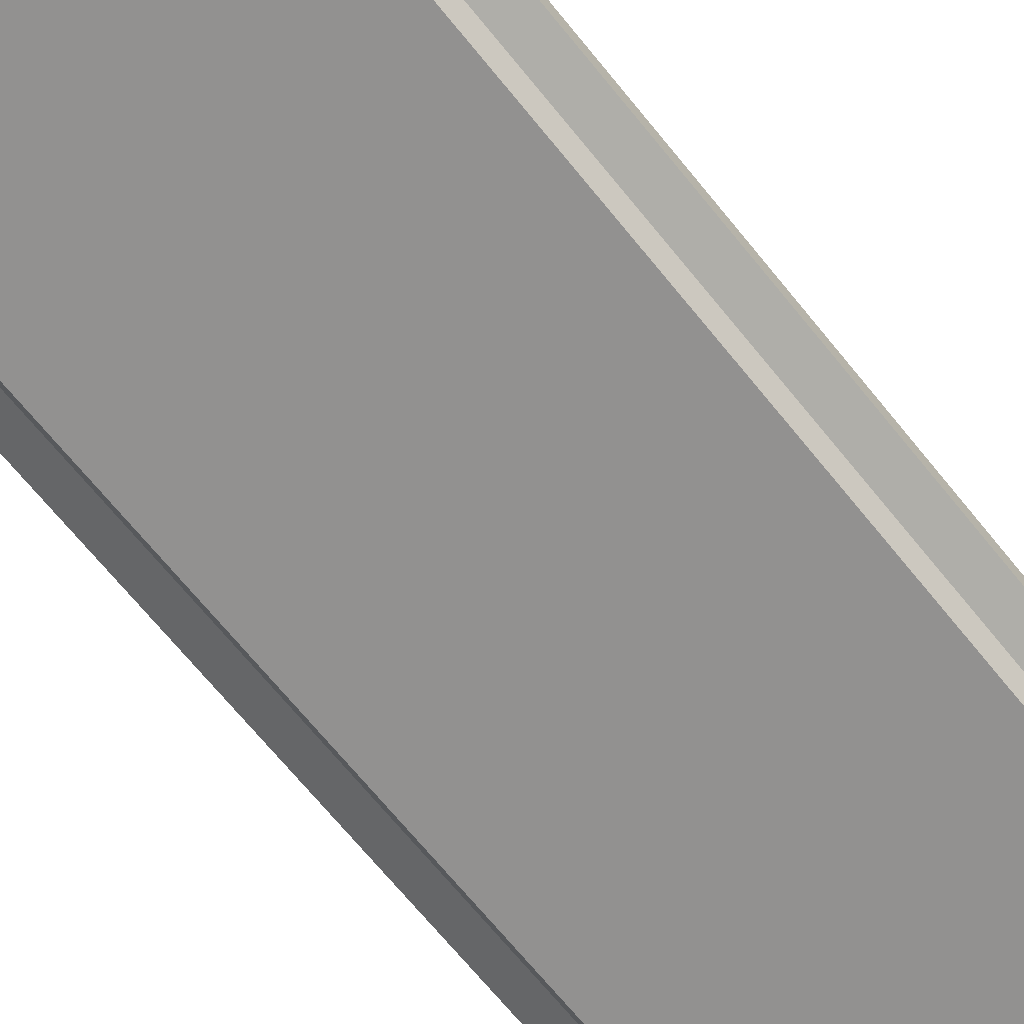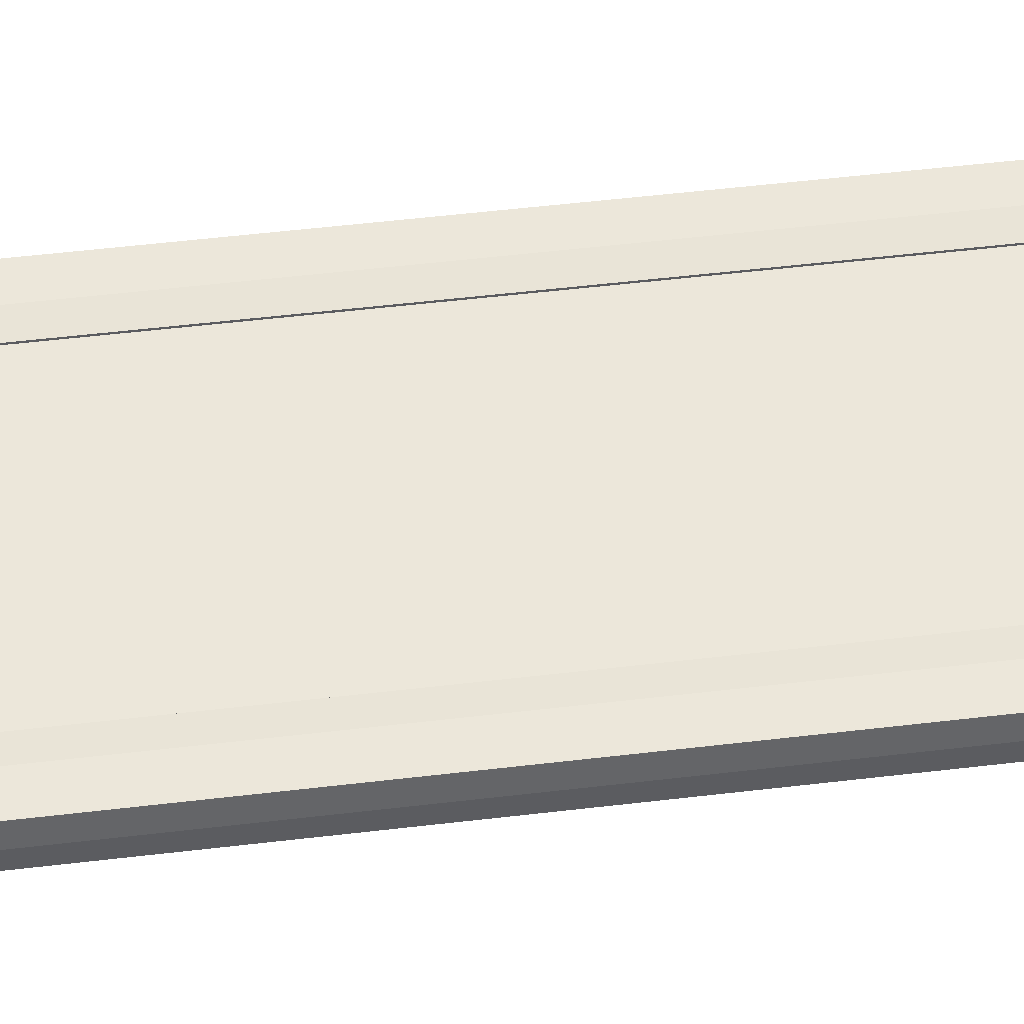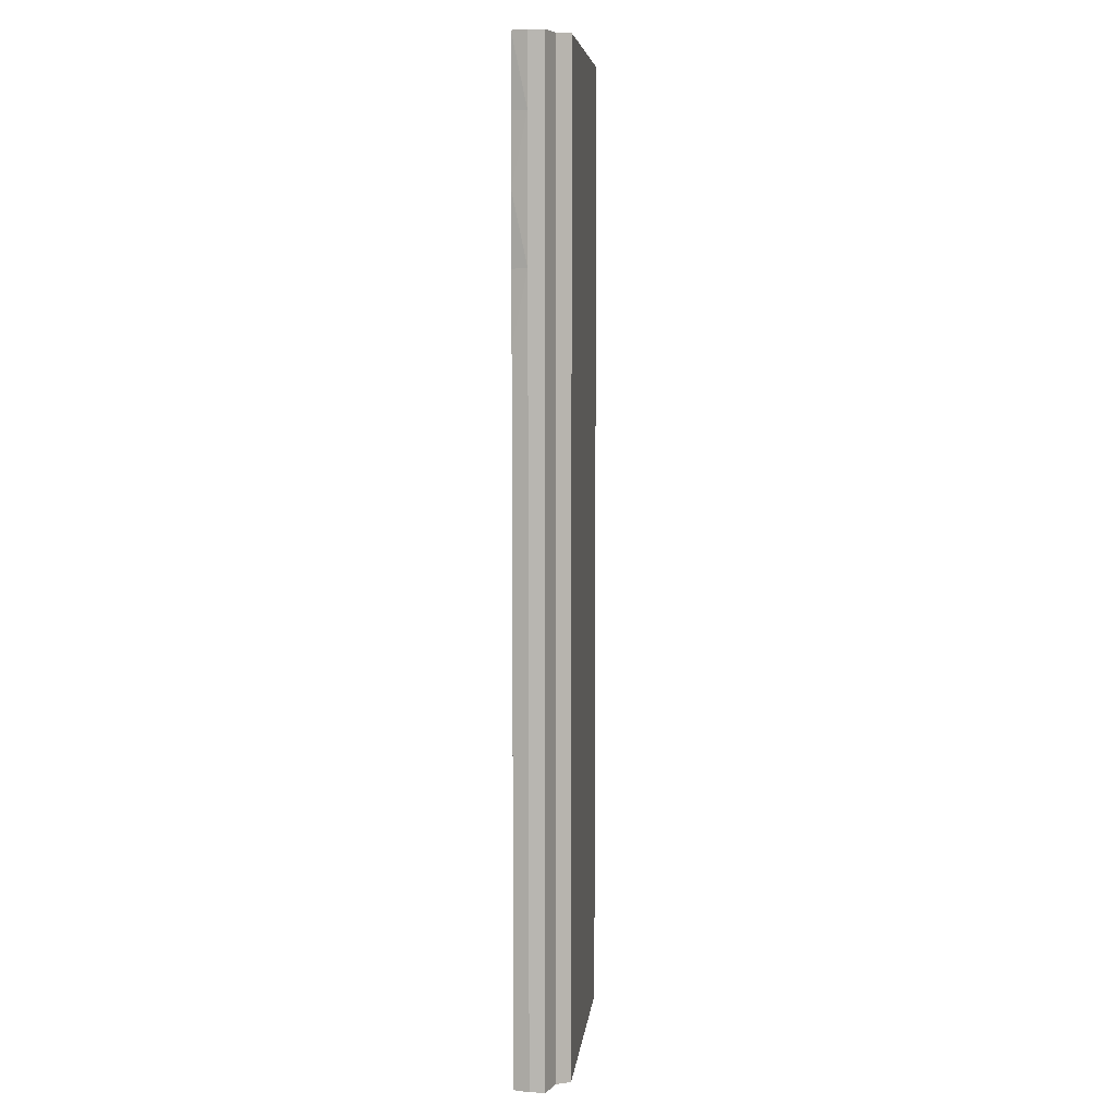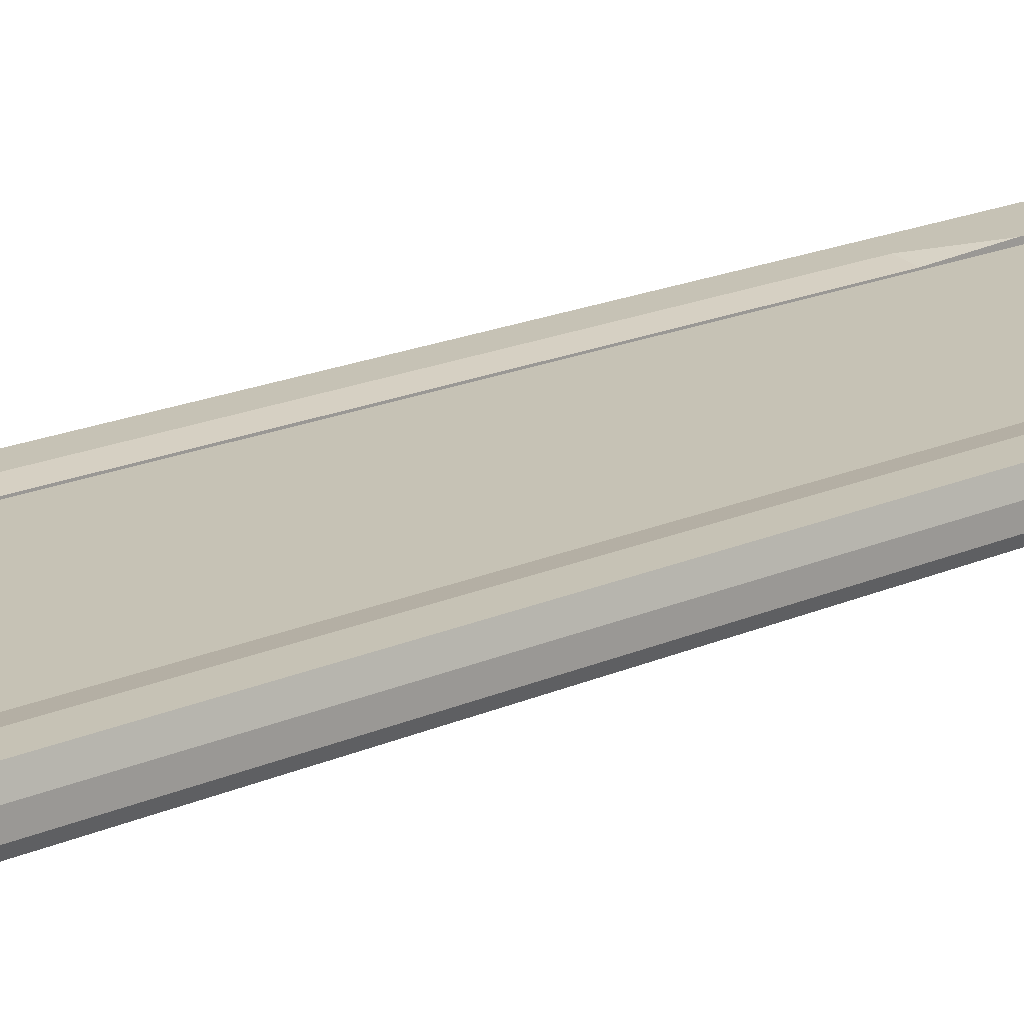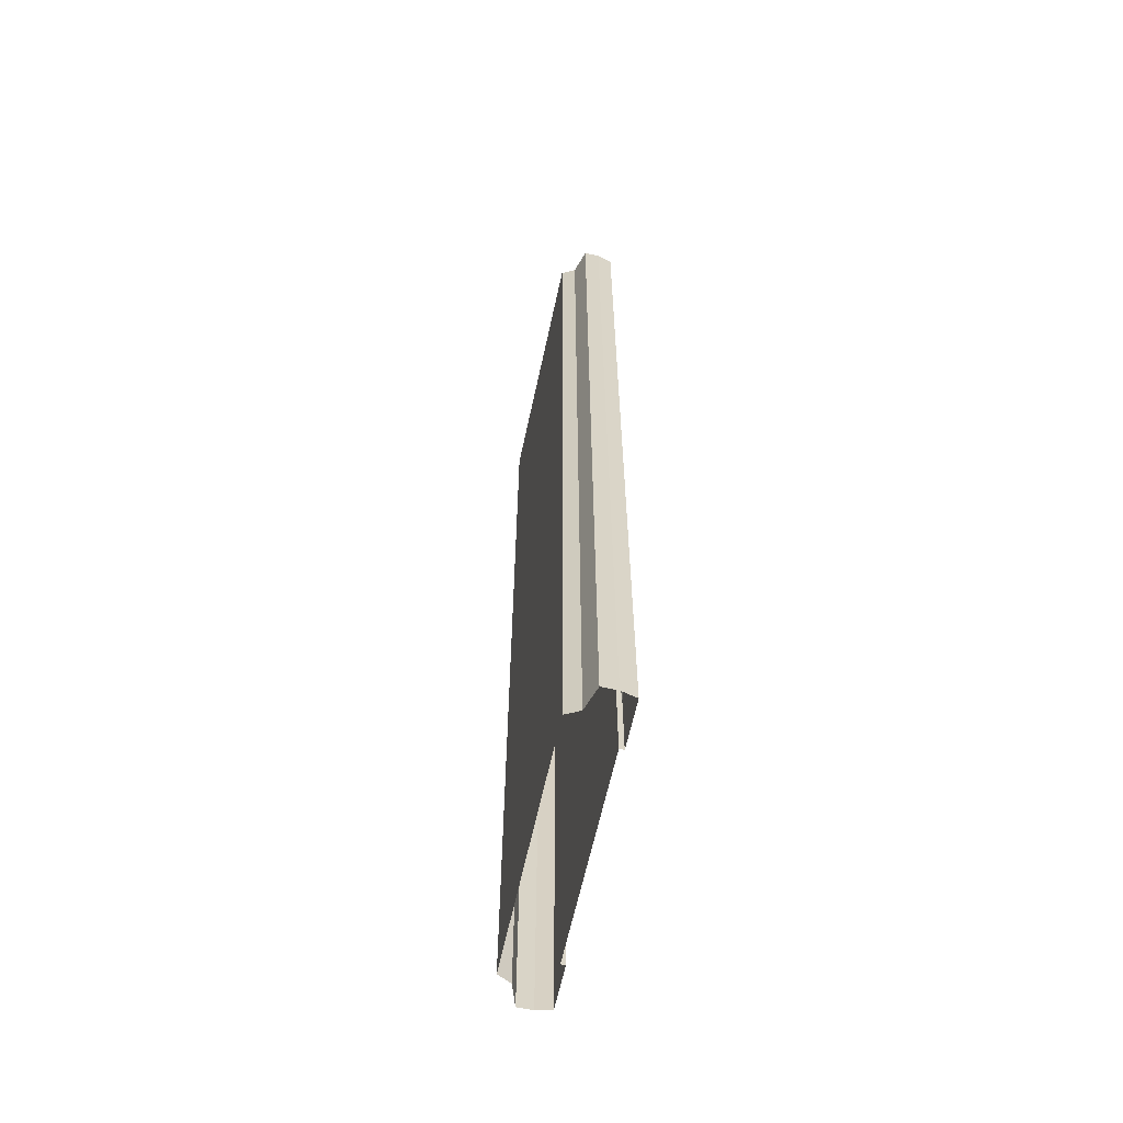
<metadata>
{"format":"obj","ext":"obj","renderer":"f3d","projection":"perspective","resolution":1024,"background":"white","views":[{"elev":-66.1,"azim":38.5,"up":"+Y"},{"elev":52.6,"azim":-97.3,"up":"+Y"},{"elev":6.8,"azim":-83.8,"up":"+Z"},{"elev":18.9,"azim":49.8,"up":"+Y"},{"elev":-62.6,"azim":77.8,"up":"+Z"}]}
</metadata>
<code>
v -6.75 -0.3 32
v 0 -0.3 32
v -6.75 -0.3 -32
v 0 -0.3 -32
v -6.75 -0.2 32
v -6.75 -6e-06 -32
v -9.75 -6e-06 32
v -9.75 -6e-06 -32
v -9.992 -1 32
v -9.992 -1 -32
v -9.992 -2 32
v -9.992 -2 -32
v -8.517 -2.5 32
v -8.517 -2.5 -32
v -8.07 -3.394 32
v -8.07 -3.394 -32
v 0 -3.394 32
v 0 -3.394 -32
v 6.75 -0.3 32
v 6.75 -0.3 -32
v 6.75 -0.2 32
v 6.75 -6e-06 -32
v 9.75 -6e-06 32
v 9.75 -6e-06 -32
v 9.992 -1 32
v 9.992 -1 -32
v 9.992 -2 32
v 9.992 -2 -32
v 8.517 -2.5 32
v 8.517 -2.5 -32
v 8.07 -3.394 32
v 8.07 -3.394 -32
v -6.75 -0.3 -27.43
v -6.75 -0.3 -22.86
v -6.75 -0.3 -18.29
v -6.75 -0.3 -13.71
v -6.75 -0.3 -9.143
v -6.75 -0.3 -4.571
v -6.75 -0.3 -1e-06
v -6.75 -0.3 4.571
v -6.75 -0.3 9.143
v -6.75 -0.3 13.71
v -6.75 -0.3 18.29
v -6.75 -0.3 22.86
v -6.75 -0.3 27.43
v 0 -0.3 27.43
v 0 -0.3 22.86
v 0 -0.3 18.29
v 0 -0.3 13.71
v 0 -0.3 9.143
v 0 -0.3 4.571
v 0 -0.3 1e-06
v 0 -0.3 -4.571
v 0 -0.3 -9.143
v 0 -0.3 -13.71
v 0 -0.3 -18.29
v 0 -0.3 -22.86
v 0 -0.3 -27.43
v -6.75 -6e-06 -27.43
v -6.75 -0.2 -22.86
v -6.75 -0.2 -18.29
v -6.75 -0.2 -13.71
v -6.75 -0.2 -9.143
v -6.75 -0.2 -4.571
v -6.75 -0.2 -1e-06
v -6.75 -0.2 4.571
v -6.75 -0.2 9.143
v -6.75 -0.2 13.71
v -6.75 -0.2 18.29
v -6.75 -0.2 22.86
v -6.75 -0.2 27.43
v -9.75 -6e-06 -27.43
v -9.75 -6e-06 -22.86
v -9.75 -6e-06 -18.29
v -9.75 -6e-06 -13.71
v -9.75 -6e-06 -9.143
v -9.75 -6e-06 -4.571
v -9.75 -6e-06 -1e-06
v -9.75 -6e-06 4.571
v -9.75 -6e-06 9.143
v -9.75 -6e-06 13.71
v -9.65 -6e-06 18.29
v -9.75 -6e-06 22.86
v -9.65 -6e-06 27.43
v -9.992 -1 -27.43
v -9.992 -1 -22.86
v -9.992 -1 -18.29
v -9.992 -1 -13.71
v -9.992 -1 -9.143
v -9.992 -1 -4.571
v -9.992 -1 -1e-06
v -9.992 -1 4.571
v -9.992 -1 9.143
v -9.992 -1 13.71
v -9.992 -1 18.29
v -9.992 -1 22.86
v -9.992 -1 27.43
v -9.992 -2 -27.43
v -9.992 -2 -22.86
v -9.992 -2 -18.29
v -9.992 -2 -13.71
v -9.992 -2 -9.143
v -9.992 -2 -4.571
v -9.992 -2 -1e-06
v -9.992 -2 4.571
v -9.992 -2 9.143
v -9.992 -2 13.71
v -9.992 -2 18.29
v -9.992 -2 22.86
v -9.992 -2 27.43
v -8.517 -2.5 -27.43
v -8.517 -2.5 -22.86
v -8.517 -2.5 -18.29
v -8.517 -2.5 -13.71
v -8.517 -2.5 -9.143
v -8.517 -2.5 -4.571
v -8.517 -2.5 -1e-06
v -8.517 -2.5 4.571
v -8.517 -2.5 9.143
v -8.517 -2.5 13.71
v -8.517 -2.5 18.29
v -8.517 -2.5 22.86
v -8.517 -2.5 27.43
v -8.07 -3.394 -27.43
v -8.07 -3.394 -22.86
v -8.07 -3.394 -18.29
v -8.07 -3.394 -13.71
v -8.07 -3.394 -9.143
v -8.07 -3.394 -4.571
v -8.07 -3.394 -1e-06
v -8.07 -3.394 4.571
v -8.07 -3.394 9.143
v -8.07 -3.394 13.71
v -8.07 -3.394 18.29
v -8.07 -3.394 22.86
v -8.07 -3.394 27.43
v 0 -3.394 -27.43
v 0 -3.394 -22.86
v 0 -3.394 -18.29
v 0 -3.394 -13.71
v 0 -3.394 -9.143
v 0 -3.394 -4.571
v 0 -3.394 -1e-06
v 0 -3.394 4.571
v 0 -3.394 9.143
v 0 -3.394 13.71
v 0 -3.394 18.29
v 0 -3.394 22.86
v 0 -3.394 27.43
v 6.75 -0.3 -27.43
v 6.75 -0.3 -22.86
v 6.75 -0.3 -18.29
v 6.75 -0.3 -13.71
v 6.75 -0.3 -9.143
v 6.75 -0.3 -4.571
v 6.75 -0.3 -1e-06
v 6.75 -0.3 4.571
v 6.75 -0.3 9.143
v 6.75 -0.3 13.71
v 6.75 -0.3 18.29
v 6.75 -0.3 22.86
v 6.75 -0.3 27.43
v 6.75 -6e-06 -27.43
v 6.75 -0.2 -22.86
v 6.75 -0.2 -18.29
v 6.75 -0.2 -13.71
v 6.75 -0.2 -9.143
v 6.75 -0.2 -4.571
v 6.75 -0.2 -1e-06
v 6.75 -0.2 4.571
v 6.75 -0.2 9.143
v 6.75 -0.2 13.71
v 6.75 -0.2 18.29
v 6.75 -0.2 22.86
v 6.75 -0.2 27.43
v 9.75 -6e-06 -27.43
v 9.75 -6e-06 -22.86
v 9.75 -6e-06 -18.29
v 9.75 -6e-06 -13.71
v 9.75 -6e-06 -9.143
v 9.75 -6e-06 -4.571
v 9.75 -6e-06 -1e-06
v 9.75 -6e-06 4.571
v 9.75 -6e-06 9.143
v 9.75 -6e-06 13.71
v 9.75 -6e-06 18.29
v 9.75 -6e-06 22.86
v 9.75 -6e-06 27.43
v 9.992 -1 -27.43
v 9.992 -1 -22.86
v 9.992 -1 -18.29
v 9.992 -1 -13.71
v 9.992 -1 -9.143
v 9.992 -1 -4.571
v 9.992 -1 -1e-06
v 9.992 -1 4.571
v 9.992 -1 9.143
v 9.992 -1 13.71
v 9.992 -1 18.29
v 9.992 -1 22.86
v 9.992 -1 27.43
v 9.992 -2 -27.43
v 9.992 -2 -22.86
v 9.992 -2 -18.29
v 9.992 -2 -13.71
v 9.992 -2 -9.143
v 9.992 -2 -4.571
v 9.992 -2 -1e-06
v 9.992 -2 4.571
v 9.992 -2 9.143
v 9.992 -2 13.71
v 9.992 -2 18.29
v 9.992 -2 22.86
v 9.992 -2 27.43
v 8.517 -2.5 -27.43
v 8.517 -2.5 -22.86
v 8.517 -2.5 -18.29
v 8.517 -2.5 -13.71
v 8.517 -2.5 -9.143
v 8.517 -2.5 -4.571
v 8.517 -2.5 -1e-06
v 8.517 -2.5 4.571
v 8.517 -2.5 9.143
v 8.517 -2.5 13.71
v 8.517 -2.5 18.29
v 8.517 -2.5 22.86
v 8.517 -2.5 27.43
v 8.07 -3.394 -27.43
v 8.07 -3.394 -22.86
v 8.07 -3.394 -18.29
v 8.07 -3.394 -13.71
v 8.07 -3.394 -9.143
v 8.07 -3.394 -4.571
v 8.07 -3.394 -1e-06
v 8.07 -3.394 4.571
v 8.07 -3.394 9.143
v 8.07 -3.394 13.71
v 8.07 -3.394 18.29
v 8.07 -3.394 22.86
v 8.07 -3.394 27.43
v 8 -6e-06 32
v 8 -6e-06 27.43
v 8 -6e-06 22.86
v 8 -6e-06 18.29
v 8 -6e-06 13.71
v 8 -6e-06 9.143
v 8 -6e-06 4.571
v 8 -6e-06 -1e-06
v 8 -6e-06 -4.571
v 8 -6e-06 -9.143
v 8 -6e-06 -13.71
v 8 -6e-06 -18.29
v 8 -6e-06 -22.86
v 8 -6e-06 -27.43
v -8 -6e-06 32
v -8 -6e-06 27.43
v -8 -6e-06 22.86
v -8 -6e-06 18.29
v -8 -6e-06 13.71
v -8 -6e-06 9.143
v -8 -6e-06 4.571
v -8 -6e-06 -1e-06
v -8 -6e-06 -4.571
v -8 -6e-06 -9.143
v -8 -6e-06 -13.71
v -8 -6e-06 -18.29
v -8 -6e-06 -22.86
v -8 -6e-06 -27.43
g br4_elevated_node-3_LCF
f 36 62 63
f 94 107 108
f 40 67 41
f 260 80 81
f 95 82 81
f 183 182 248
f 44 70 71
f 261 79 80
f 84 256 257
f 82 258 259
f 40 66 67
f 175 174 161
f 21 175 162
f 177 176 254
f 178 177 253
f 179 178 252
f 172 171 158
f 173 172 159
f 174 173 160
f 266 74 75
f 265 75 76
f 264 76 77
f 263 77 78
f 262 78 79
f 255 256 84
f 267 73 74
f 180 179 251
f 171 170 157
f 134 147 148
f 135 148 149
f 136 149 17
f 150 58 57
f 48 43 44
f 53 52 156
f 51 40 41
f 56 55 153
f 55 54 154
f 52 51 157
f 51 50 158
f 50 49 159
f 53 38 39
f 49 48 160
f 161 47 46
f 71 256 255
f 254 176 24
f 165 164 151
f 166 165 152
f 167 166 153
f 168 167 154
f 169 168 155
f 170 169 156
f 181 180 250
f 182 181 249
f 93 106 107
f 184 183 247
f 185 184 246
f 186 185 245
f 187 186 244
f 188 187 243
f 23 188 242
f 190 189 176
f 191 190 177
f 192 191 178
f 193 192 179
f 194 193 180
f 195 194 181
f 196 195 182
f 197 196 183
f 198 197 184
f 199 198 185
f 200 199 186
f 201 200 187
f 25 201 188
f 203 202 189
f 204 203 190
f 205 204 191
f 206 205 192
f 207 206 193
f 208 207 194
f 209 208 195
f 210 209 196
f 211 210 197
f 212 211 198
f 213 212 199
f 214 213 200
f 27 214 201
f 41 67 68
f 12 14 111
f 218 217 204
f 219 218 205
f 138 137 228
f 137 18 32
f 228 32 30
f 215 30 28
f 202 28 26
f 145 144 235
f 148 147 238
f 149 148 239
f 114 127 128
f 139 138 229
f 220 219 206
f 221 220 207
f 222 221 208
f 223 222 209
f 224 223 210
f 225 224 211
f 85 98 99
f 226 225 212
f 227 226 213
f 127 140 141
f 122 135 136
f 123 136 15
f 124 137 138
f 125 138 139
f 115 128 129
f 113 126 127
f 112 125 126
f 126 139 140
f 128 141 142
f 29 227 214
f 229 228 215
f 230 229 216
f 231 230 217
f 232 231 218
f 233 232 219
f 234 233 220
f 235 234 221
f 236 235 222
f 237 236 223
f 238 237 224
f 239 238 225
f 240 239 226
f 31 240 227
f 69 258 257
f 2 46 45
f 55 36 37
f 54 37 38
f 52 39 40
f 83 82 95
f 54 53 155
f 257 258 82
f 129 142 143
f 56 35 36
f 50 41 42
f 49 42 43
f 57 56 152
f 58 4 3
f 57 34 35
f 60 34 33
f 67 260 259
f 66 261 260
f 37 63 64
f 38 64 65
f 89 102 103
f 95 108 109
f 39 65 66
f 98 111 112
f 65 262 261
f 64 263 262
f 63 264 263
f 62 265 264
f 61 266 265
f 217 216 203
f 60 267 266
f 267 60 59
f 78 91 92
f 242 243 174
f 243 244 173
f 245 246 171
f 34 60 61
f 246 247 170
f 247 248 169
f 103 116 117
f 101 114 115
f 104 117 118
f 102 115 116
f 248 249 168
f 249 250 167
f 250 251 166
f 241 242 175
f 251 252 165
f 146 145 236
f 147 146 237
f 141 140 231
f 91 104 105
f 105 118 119
f 108 121 122
f 110 123 13
f 109 122 123
f 57 58 33
f 20 4 58
f 142 141 232
f 143 142 233
f 144 143 234
f 17 149 240
f 106 119 120
f 140 139 230
f 163 22 20
f 88 101 102
f 16 18 137
f 43 69 70
f 244 245 172
f 45 71 5
f 268 72 73
f 68 259 258
f 87 100 101
f 14 16 124
f 252 253 164
f 8 72 268
f 8 10 85
f 131 144 145
f 132 145 146
f 130 143 144
f 117 130 131
f 116 129 130
f 48 47 161
f 111 124 125
f 118 131 132
f 107 120 121
f 119 132 133
f 120 133 134
f 121 134 135
f 133 146 147
f 97 110 11
f 150 151 164
f 72 85 86
f 73 86 87
f 74 87 88
f 75 88 89
f 76 89 90
f 77 90 91
f 10 12 98
f 79 92 93
f 97 84 83
f 7 84 97
f 163 164 253
f 216 202 203
f 100 113 114
f 80 93 94
f 99 112 113
f 86 99 100
f 35 61 62
f 42 68 69
f 90 103 104
f 3 6 59
f 92 105 106
f 189 26 24
f 70 257 256
f 96 109 110
f 46 47 44
f 97 11 9
f 6 268 59
f 85 99 86
f 100 114 101
f 101 115 102
f 102 116 103
f 103 117 104
f 104 118 105
f 107 121 108
f 8 85 72
f 105 119 106
f 108 122 109
f 109 123 110
f 110 13 11
f 111 125 112
f 112 126 113
f 113 127 114
f 115 129 116
f 48 161 160
f 116 130 117
f 117 131 118
f 118 132 119
f 119 133 120
f 120 134 121
f 121 135 122
f 122 136 123
f 123 15 13
f 124 138 125
f 125 139 126
f 126 140 127
f 127 141 128
f 128 142 129
f 129 143 130
f 130 144 131
f 131 145 132
f 132 146 133
f 133 147 134
f 134 148 135
f 135 149 136
f 136 17 15
f 150 57 151
f 48 44 47
f 53 156 155
f 51 41 50
f 56 153 152
f 55 154 153
f 52 157 156
f 51 158 157
f 50 159 158
f 53 39 52
f 49 160 159
f 161 46 162
f 71 255 5
f 254 24 22
f 165 151 152
f 166 152 153
f 167 153 154
f 168 154 155
f 169 155 156
f 170 156 157
f 171 157 158
f 172 158 159
f 173 159 160
f 174 160 161
f 175 161 162
f 21 162 19
f 177 254 253
f 178 253 252
f 179 252 251
f 180 251 250
f 181 250 249
f 182 249 248
f 183 248 247
f 184 247 246
f 185 246 245
f 186 245 244
f 187 244 243
f 188 243 242
f 23 242 241
f 190 176 177
f 191 177 178
f 192 178 179
f 193 179 180
f 194 180 181
f 195 181 182
f 196 182 183
f 197 183 184
f 198 184 185
f 199 185 186
f 200 186 187
f 201 187 188
f 25 188 23
f 203 189 190
f 204 190 191
f 205 191 192
f 206 192 193
f 207 193 194
f 208 194 195
f 209 195 196
f 210 196 197
f 211 197 198
f 212 198 199
f 213 199 200
f 214 200 201
f 27 201 25
f 41 68 42
f 12 111 98
f 218 204 205
f 219 205 206
f 138 228 229
f 137 32 228
f 228 30 215
f 215 28 202
f 202 26 189
f 145 235 236
f 148 238 239
f 149 239 240
f 114 128 115
f 139 229 230
f 220 206 207
f 221 207 208
f 222 208 209
f 223 209 210
f 224 210 211
f 225 211 212
f 226 212 213
f 227 213 214
f 29 214 27
f 229 215 216
f 230 216 217
f 231 217 218
f 232 218 219
f 233 219 220
f 234 220 221
f 235 221 222
f 236 222 223
f 237 223 224
f 238 224 225
f 239 225 226
f 240 226 227
f 31 227 29
f 69 257 70
f 22 163 254
f 2 45 1
f 55 37 54
f 54 38 53
f 52 40 51
f 83 95 96
f 54 155 154
f 257 82 83
f 56 36 55
f 50 42 49
f 49 43 48
f 57 152 151
f 58 3 33
f 57 35 56
f 60 33 59
f 36 63 37
f 37 64 38
f 38 65 39
f 89 103 90
f 95 109 96
f 39 66 40
f 98 112 99
f 34 61 35
f 96 110 97
f 94 108 95
f 93 107 94
f 46 44 45
f 70 256 71
f 189 24 176
f 92 106 93
f 3 59 33
f 90 104 91
f 42 69 43
f 35 62 36
f 86 100 87
f 99 113 100
f 80 94 81
f 95 81 94
f 163 253 254
f 7 97 9
f 97 83 96
f 79 93 80
f 10 98 85
f 77 91 78
f 76 90 77
f 75 89 76
f 74 88 75
f 73 87 74
f 72 86 73
f 260 81 259
f 150 164 163
f 255 84 7
f 82 259 81
f 84 257 83
f 261 80 260
f 262 79 261
f 263 78 262
f 264 77 263
f 265 76 264
f 266 75 265
f 267 74 266
f 268 73 267
f 45 5 1
f 44 71 45
f 43 70 44
f 16 137 124
f 88 102 89
f 163 20 150
f 140 230 231
f 106 120 107
f 17 240 31
f 144 234 235
f 143 233 234
f 142 232 233
f 20 58 150
f 57 33 34
f 91 105 92
f 141 231 232
f 147 237 238
f 146 236 237
f 251 165 166
f 241 175 21
f 250 166 167
f 249 167 168
f 248 168 169
f 247 169 170
f 246 170 171
f 245 171 172
f 244 172 173
f 243 173 174
f 242 174 175
f 78 92 79
f 267 59 268
f 60 266 61
f 217 203 204
f 61 265 62
f 62 264 63
f 63 263 64
f 64 262 65
f 65 261 66
f 66 260 67
f 67 259 68
f 68 258 69
f 162 2 19
f 87 101 88
f 216 215 202
f 14 124 111
f 252 164 165
f 8 268 6
f 162 46 2

</code>
